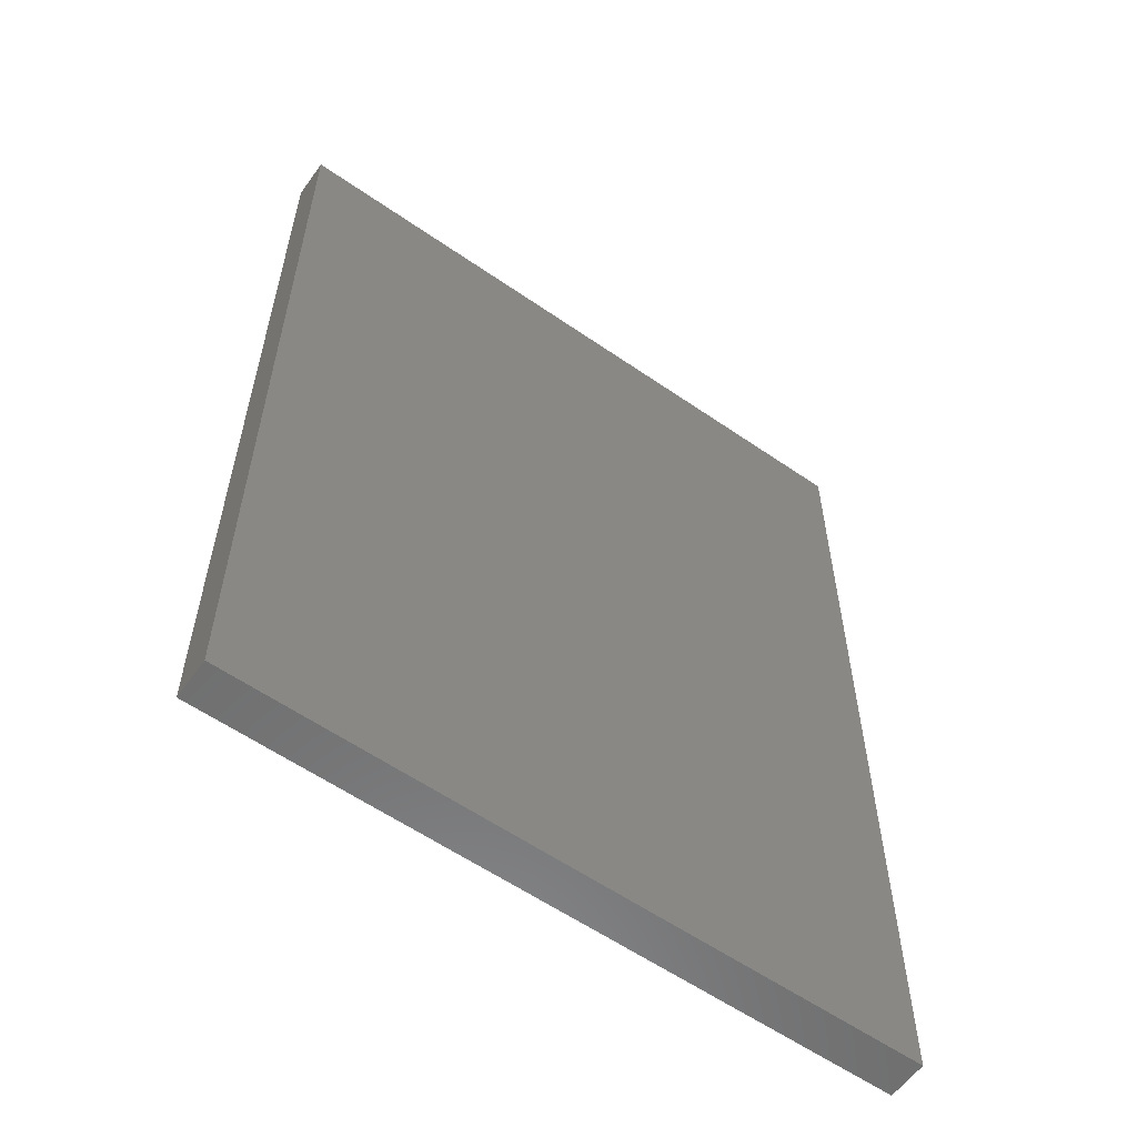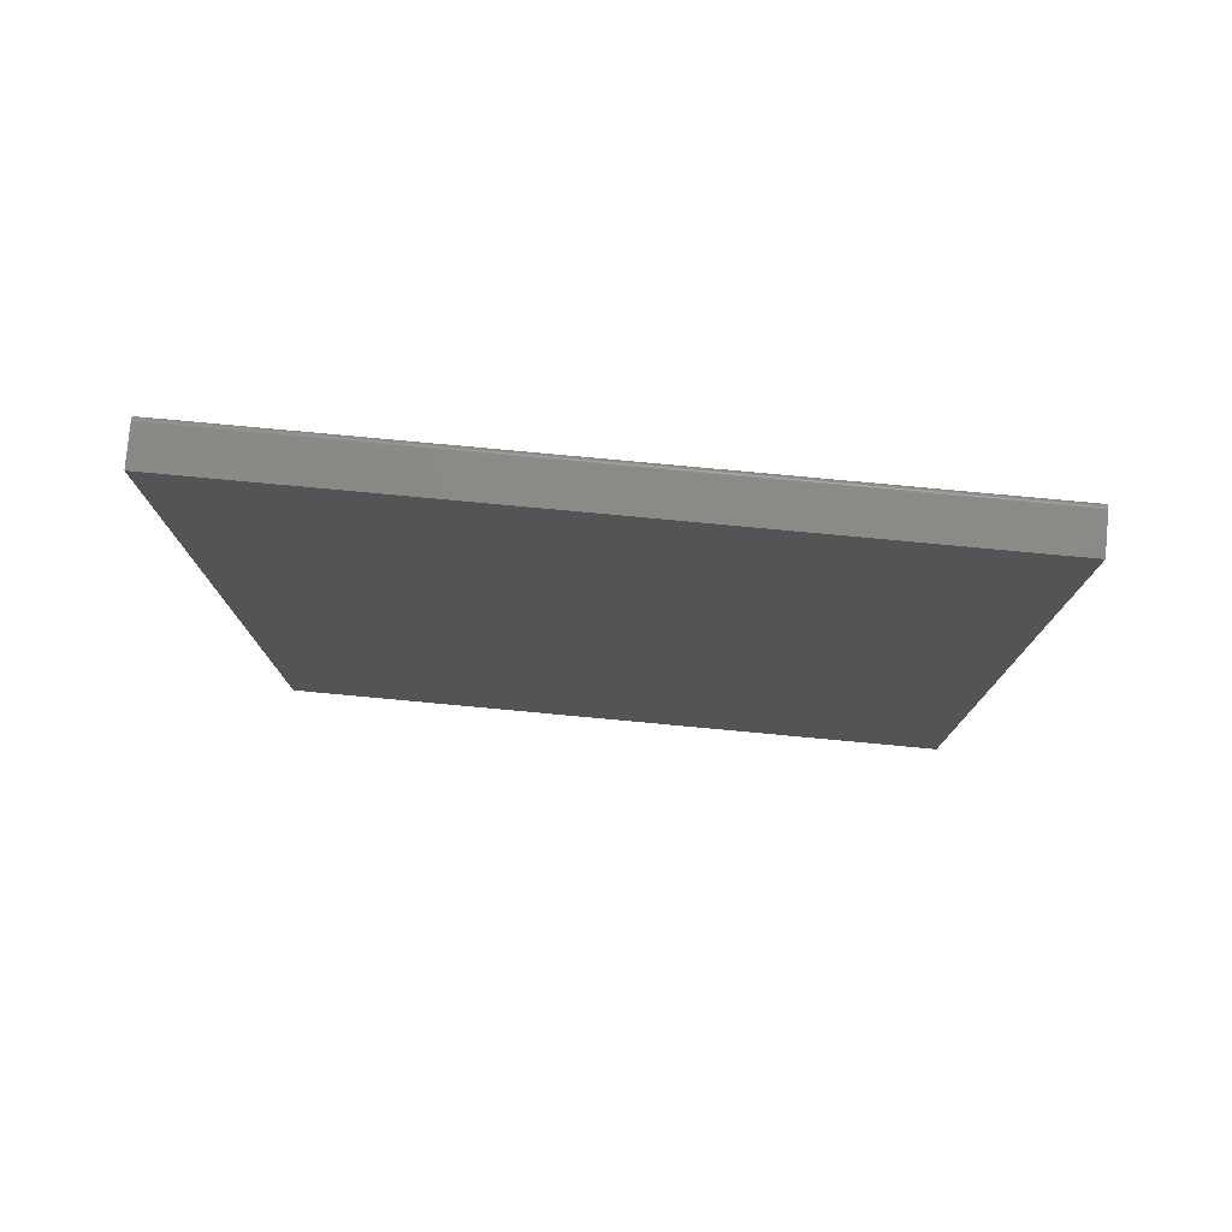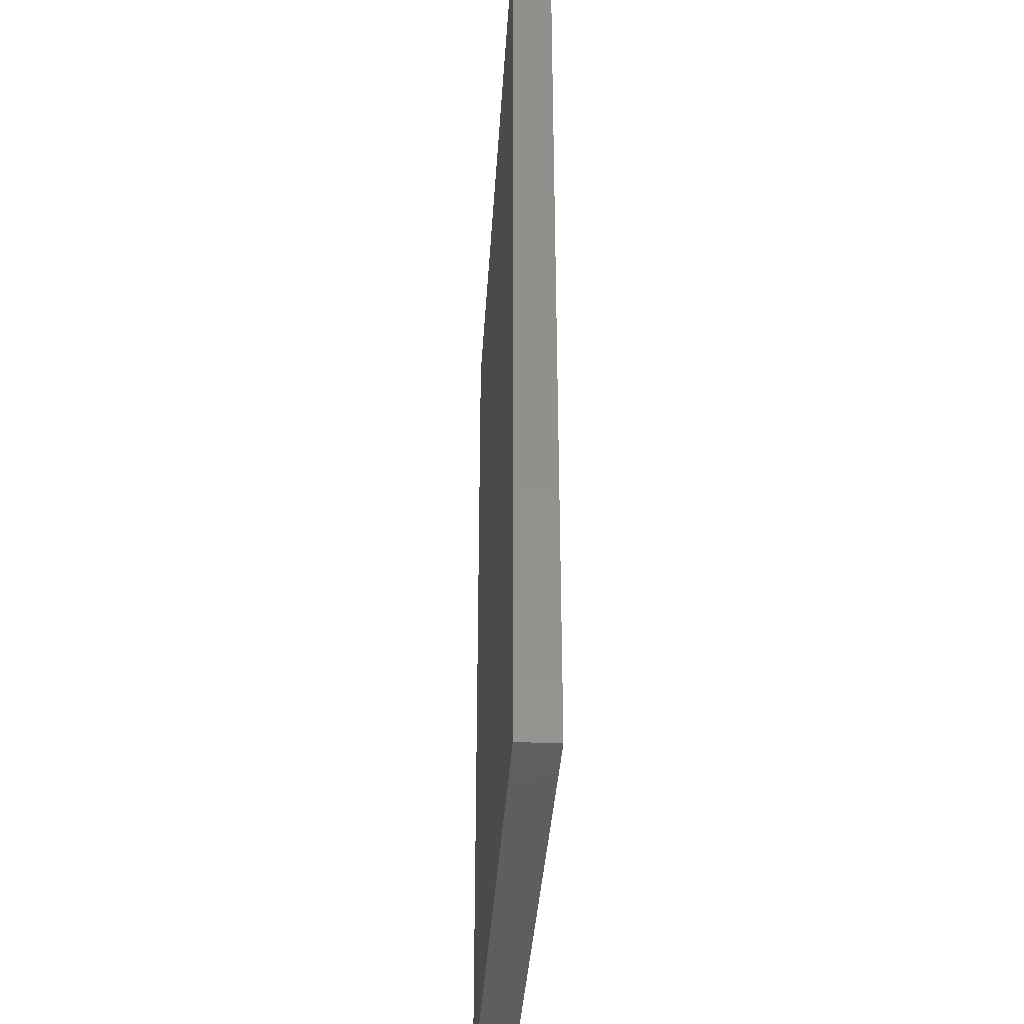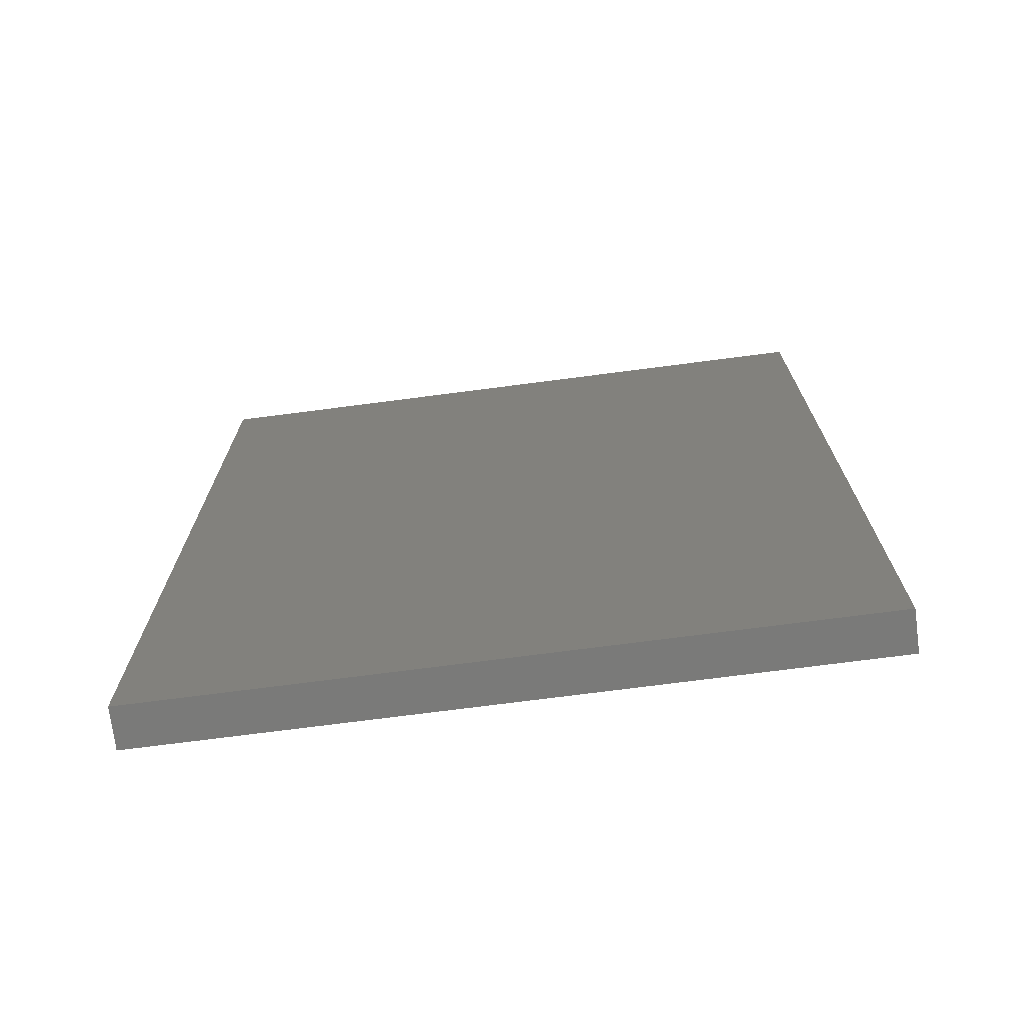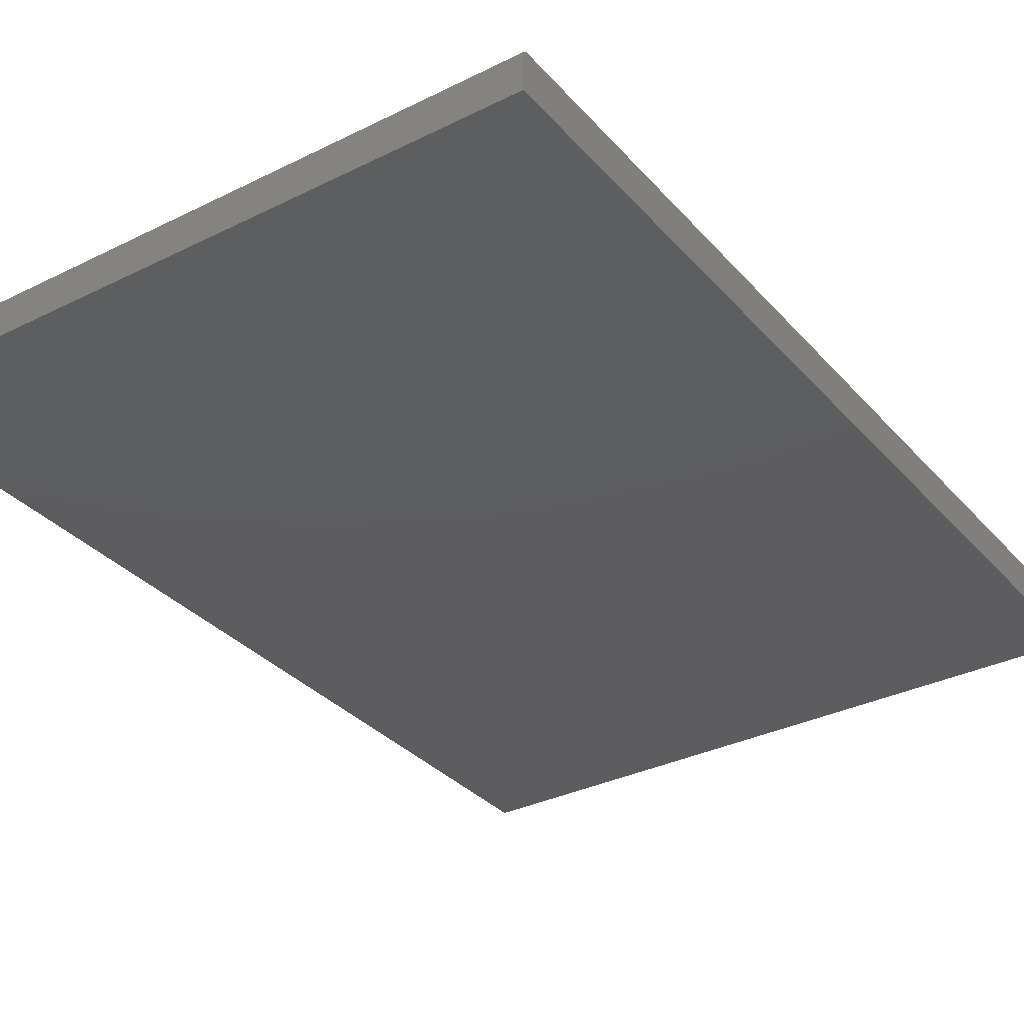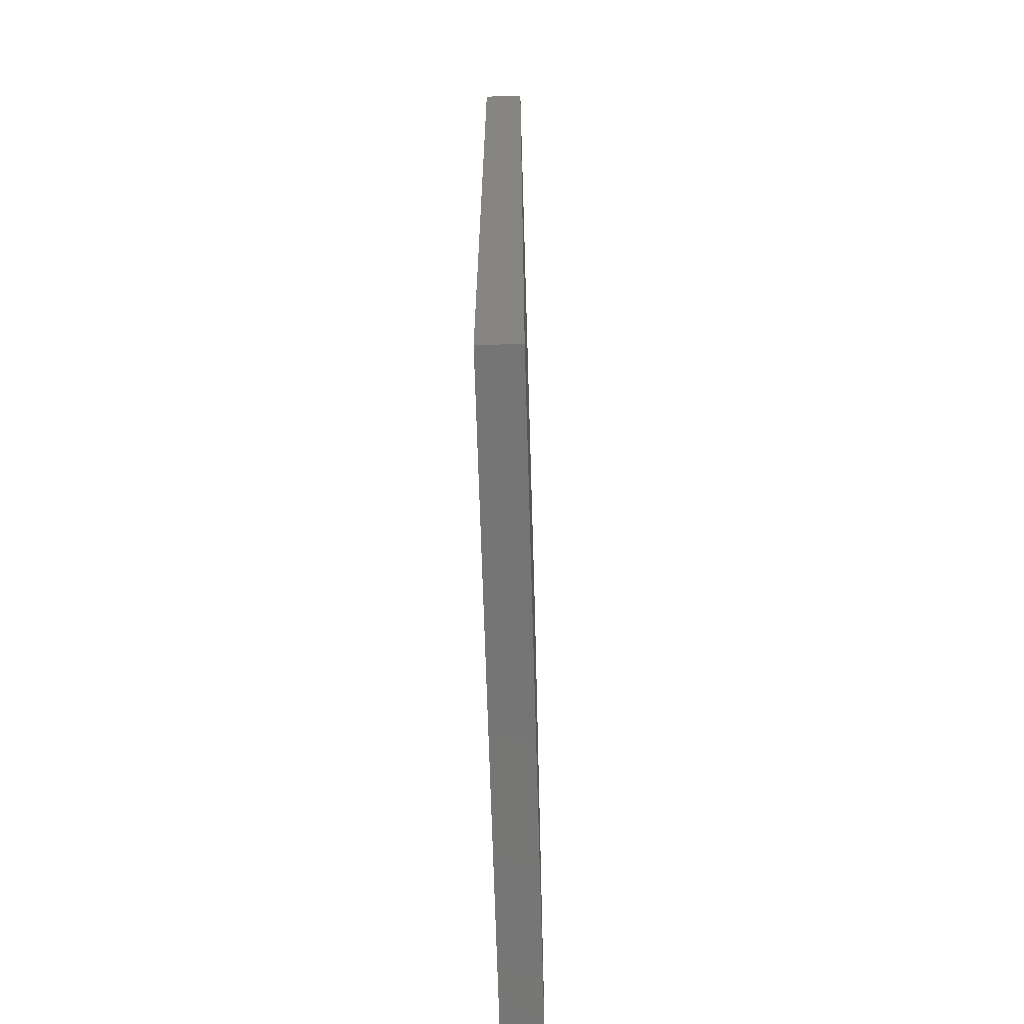
<metadata>
{"format":"stl","ext":"stl","renderer":"f3d","projection":"perspective","resolution":1024,"background":"white","views":[{"elev":-58.8,"azim":-35.5,"up":"+Z"},{"elev":79.3,"azim":5.3,"up":"+Z"},{"elev":-36.8,"azim":86.5,"up":"+Z"},{"elev":-73.0,"azim":-172.6,"up":"+Z"},{"elev":-33.0,"azim":34.4,"up":"+Y"},{"elev":-67.7,"azim":-88.3,"up":"+Z"}]}
</metadata>
<code>
# stl→obj: 24 verts, 44 faces
v -0.5234 0 -0.75
v -0.5234 1.657e-16 0.7422
v 0.5345 1.174e-16 -0.75
v 0.5345 2.831e-16 0.7422
v -0.5234 -0.001317 0.7465
v -0.5234 -0.0001501 0.7437
v -0.5234 -0.0005947 0.7452
v -0.5234 -0.003472 0.7487
v -0.5234 -0.0625 0.75
v -0.5234 -0.007812 0.75
v -0.5234 -0.006288 0.7498
v -0.5234 -0.004823 0.7494
v -0.5234 -0.0625 -0.75
v -0.5234 -0.002288 0.7477
v 0.5345 -0.0625 0.75
v 0.5345 -0.007812 0.75
v 0.5345 -0.0625 -0.75
v 0.5345 -0.0001501 0.7437
v 0.5345 -0.0005947 0.7452
v 0.5345 -0.001317 0.7465
v 0.5345 -0.002288 0.7477
v 0.5345 -0.003472 0.7487
v 0.5345 -0.004823 0.7494
v 0.5345 -0.006288 0.7498
f 1 2 3
f 3 2 4
f 2 5 6
f 5 7 6
f 8 9 10
f 8 10 11
f 8 11 12
f 13 9 8
f 13 8 14
f 13 14 5
f 13 5 2
f 13 2 1
f 15 16 9
f 9 16 10
f 4 17 3
f 18 19 20
f 18 20 21
f 18 21 22
f 18 22 23
f 18 23 24
f 18 24 16
f 15 17 4
f 15 4 18
f 15 18 16
f 4 2 18
f 18 2 6
f 18 6 19
f 19 6 7
f 19 7 20
f 20 7 5
f 20 5 21
f 21 5 14
f 21 14 22
f 22 14 8
f 22 8 23
f 23 8 12
f 23 12 24
f 24 12 11
f 24 11 16
f 16 11 10
f 13 17 9
f 9 17 15
f 13 1 17
f 17 1 3

</code>
